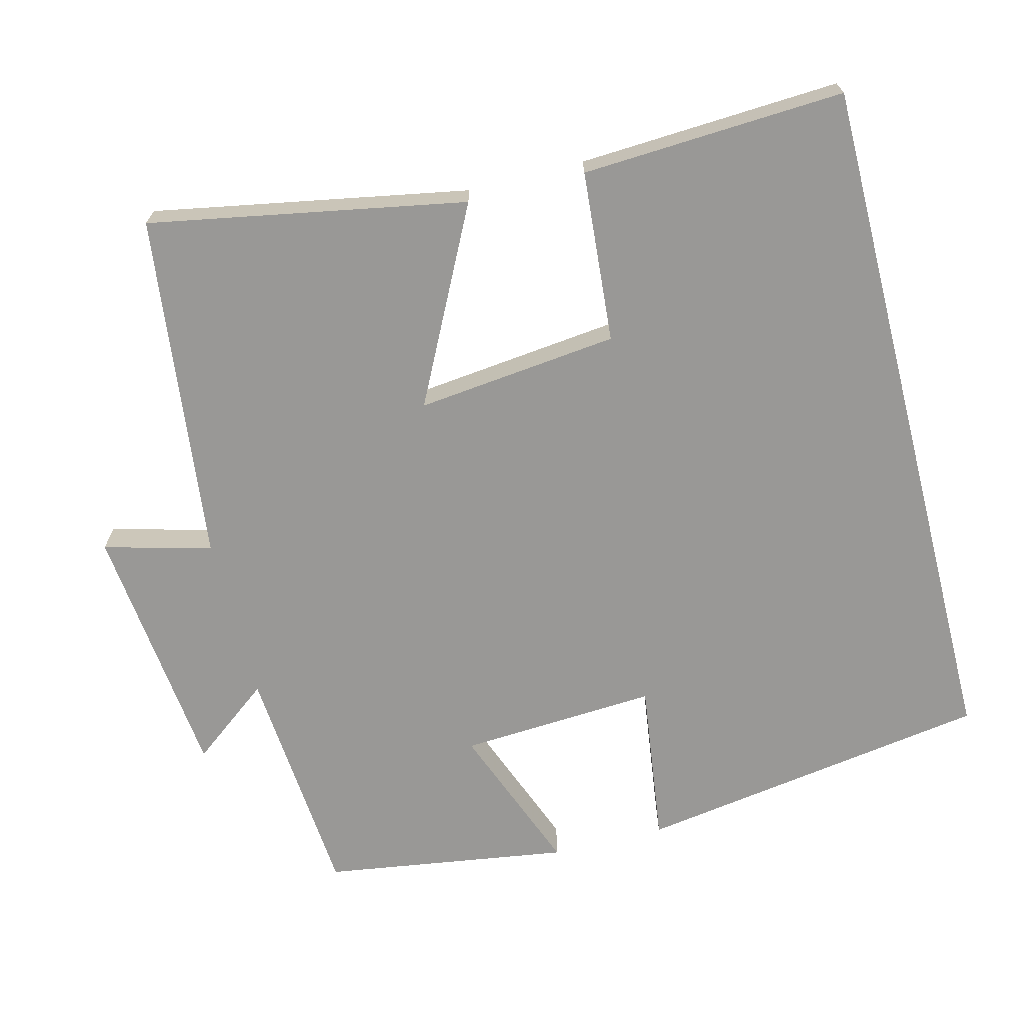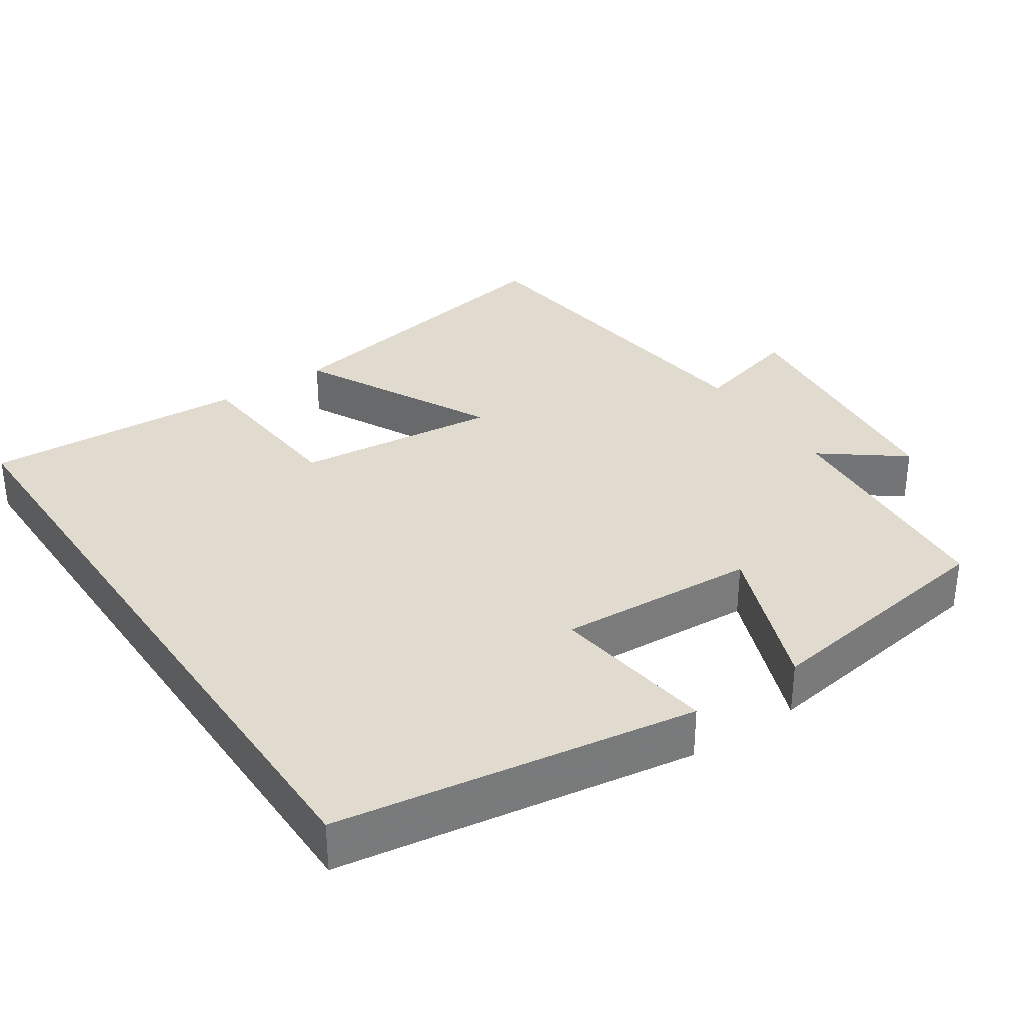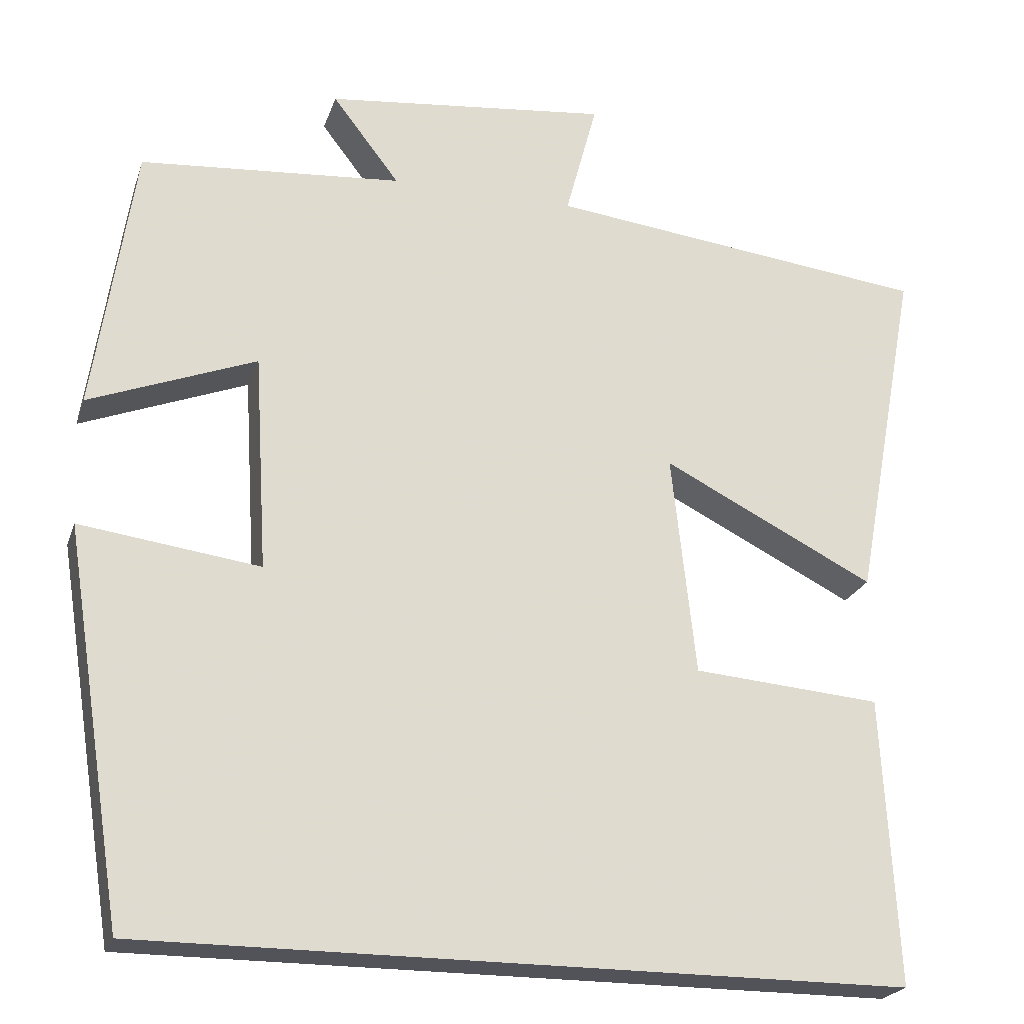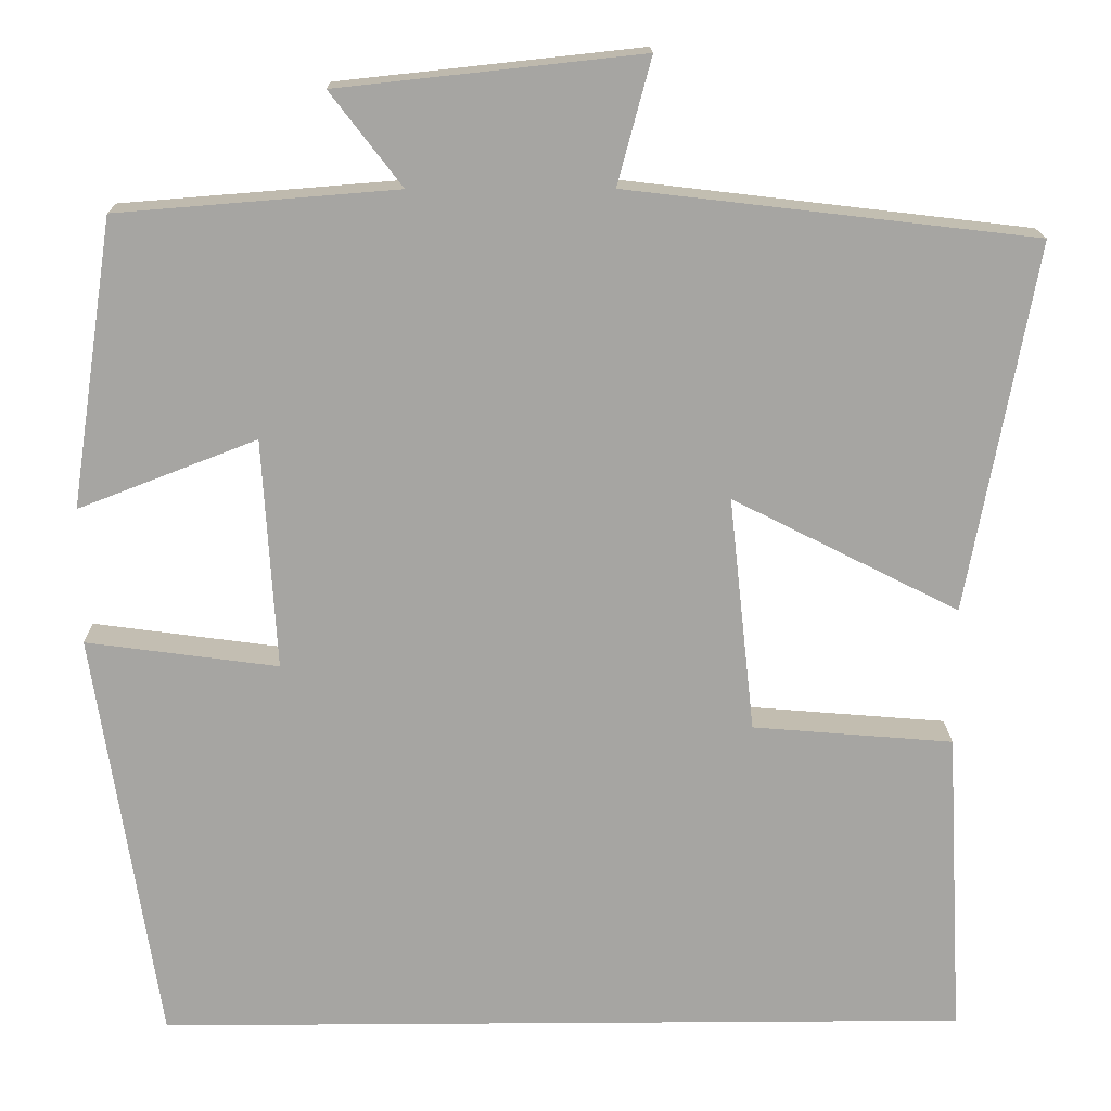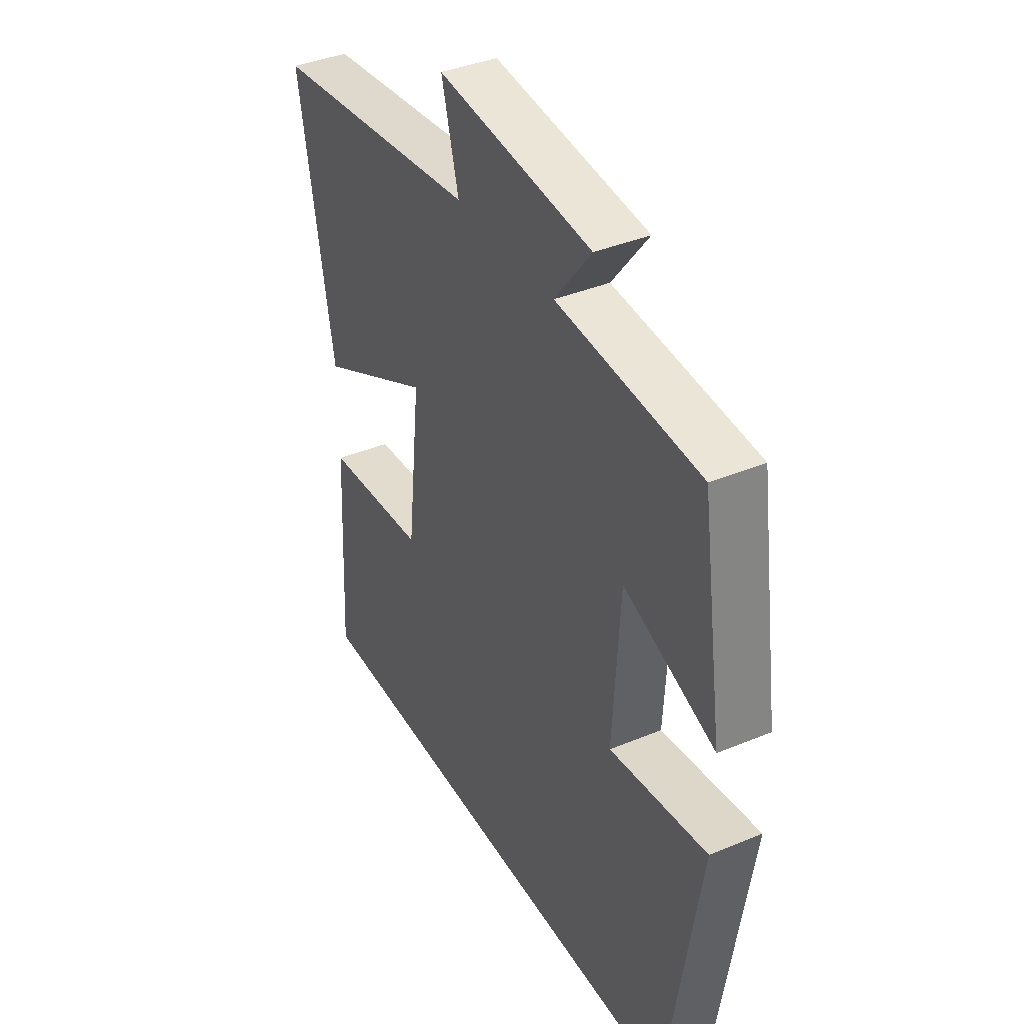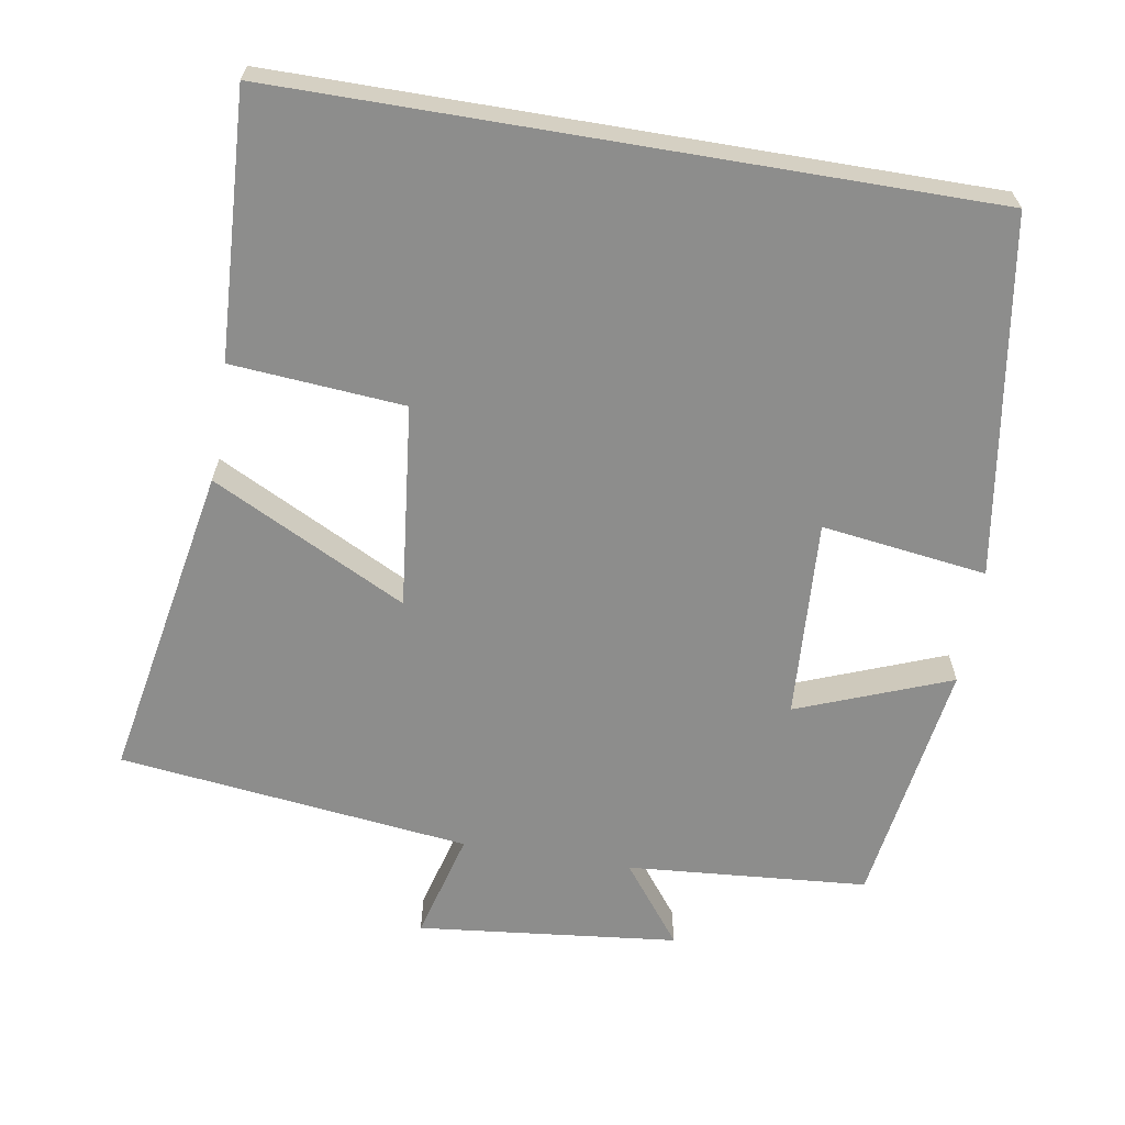
<metadata>
{"format":"obj","ext":"obj","renderer":"f3d","projection":"perspective","resolution":1024,"background":"white","views":[{"elev":-68.6,"azim":104.3,"up":"+Y"},{"elev":33.4,"azim":-124.1,"up":"+Y"},{"elev":-22.6,"azim":-16.2,"up":"+Z"},{"elev":16.4,"azim":-0.8,"up":"+Z"},{"elev":38.9,"azim":-117.6,"up":"+Z"},{"elev":-64.5,"azim":170.5,"up":"+Y"}]}
</metadata>
<code>
v 0.519 0.07 -0.5
v -0.425 0.07 -0.5
v -0.5 0.07 -0.018
v -0.277 0.07 -0.048
v -0.293 0.07 0.22
v -0.5 0.07 0.14
v -0.45 0.07 0.474
v -0.125 0.07 0.5
v -0.208 0.07 0.608
v 0.144 0.07 0.646
v 0.105 0.07 0.5
v 0.579 0.07 0.444
v 0.5 0.07 0.016
v 0.237 0.07 0.149
v 0.267 0.07 -0.125
v 0.5 0.07 -0.144
v 0.519 0 -0.5
v -0.425 0 -0.5
v -0.5 0 -0.018
v -0.277 0 -0.048
v -0.293 0 0.22
v -0.5 0 0.14
v -0.45 0 0.474
v -0.125 0 0.5
v -0.208 0 0.608
v 0.144 0 0.646
v 0.105 0 0.5
v 0.579 0 0.444
v 0.5 0 0.016
v 0.237 0 0.149
v 0.267 0 -0.125
v 0.5 0 -0.144
f 15 16 1 2
f 14 15 2
f 11 12 13 14
f 11 14 2
f 8 9 10 11
f 7 8 11
f 6 7 11
f 5 6 11
f 4 5 11
f 4 11 2
f 2 3 4
f 18 17 32 31
f 18 31 30
f 30 29 28 27
f 18 30 27
f 27 26 25 24
f 27 24 23
f 27 23 22
f 27 22 21
f 27 21 20
f 18 27 20
f 20 19 18
f 1 17 18 2
f 2 18 19 3
f 3 19 20 4
f 4 20 21 5
f 5 21 22 6
f 6 22 23 7
f 7 23 24 8
f 8 24 25 9
f 9 25 26 10
f 10 26 27 11
f 11 27 28 12
f 12 28 29 13
f 13 29 30 14
f 14 30 31 15
f 15 31 32 16
f 16 32 17 1

</code>
